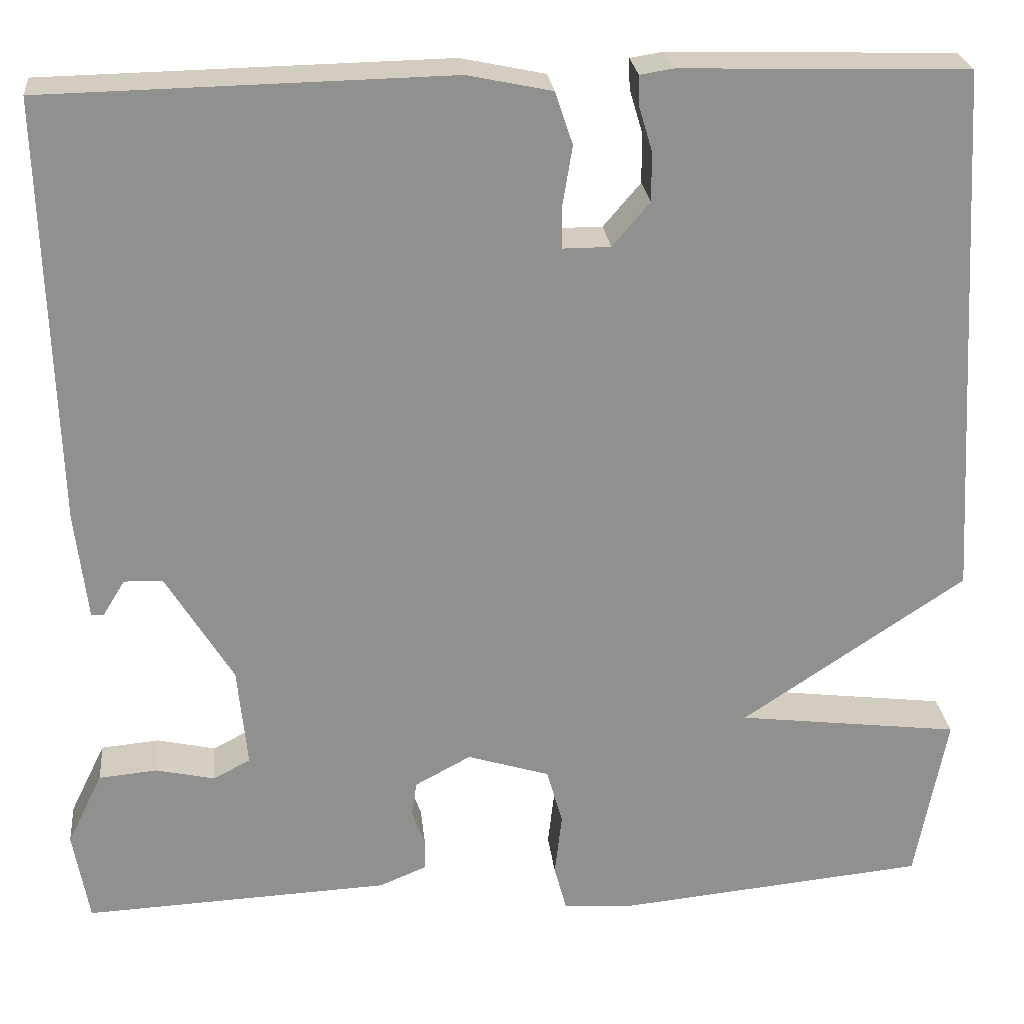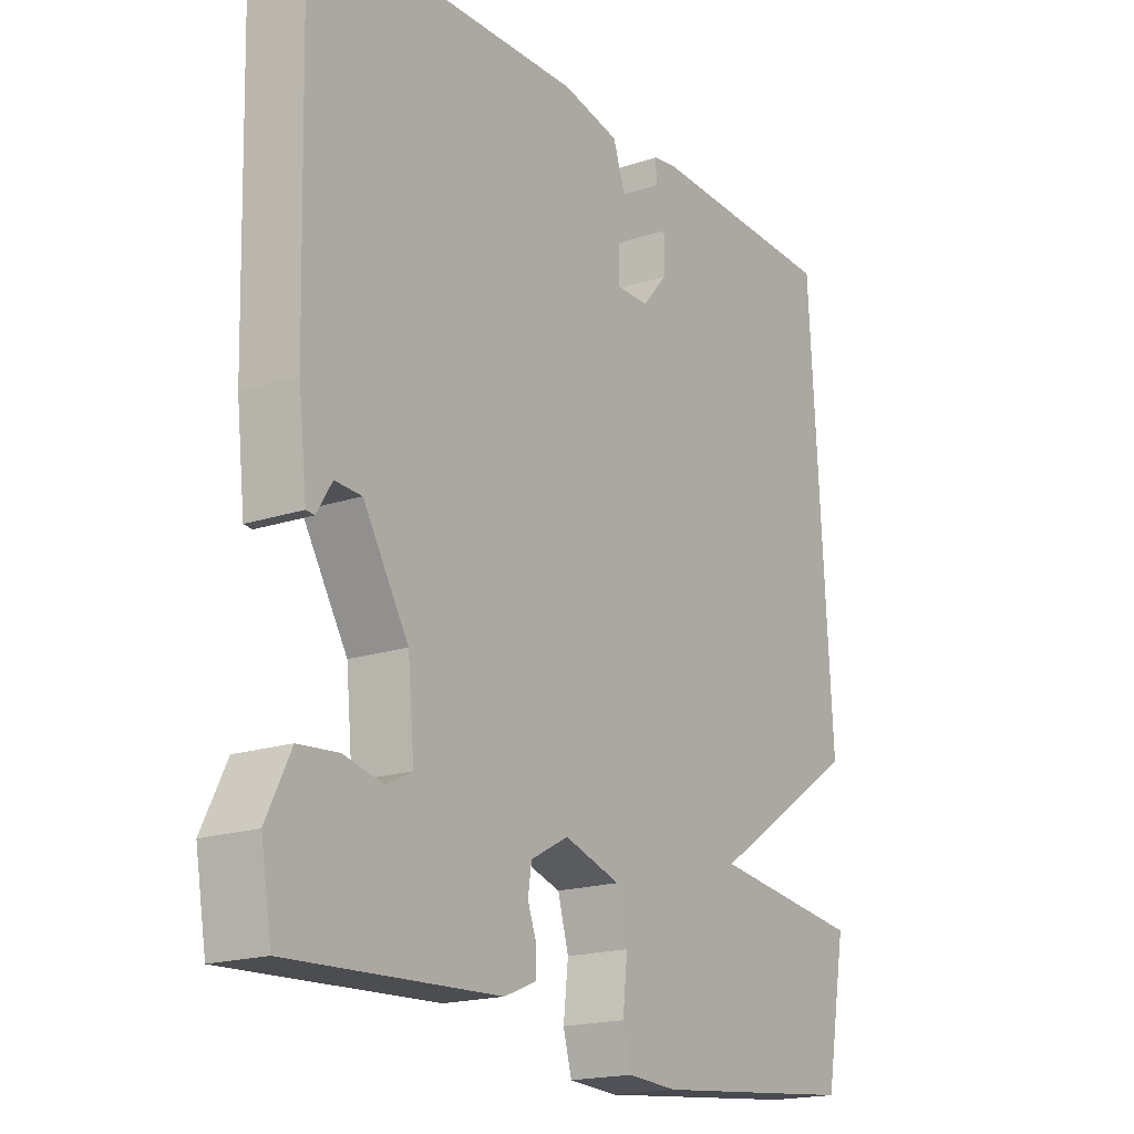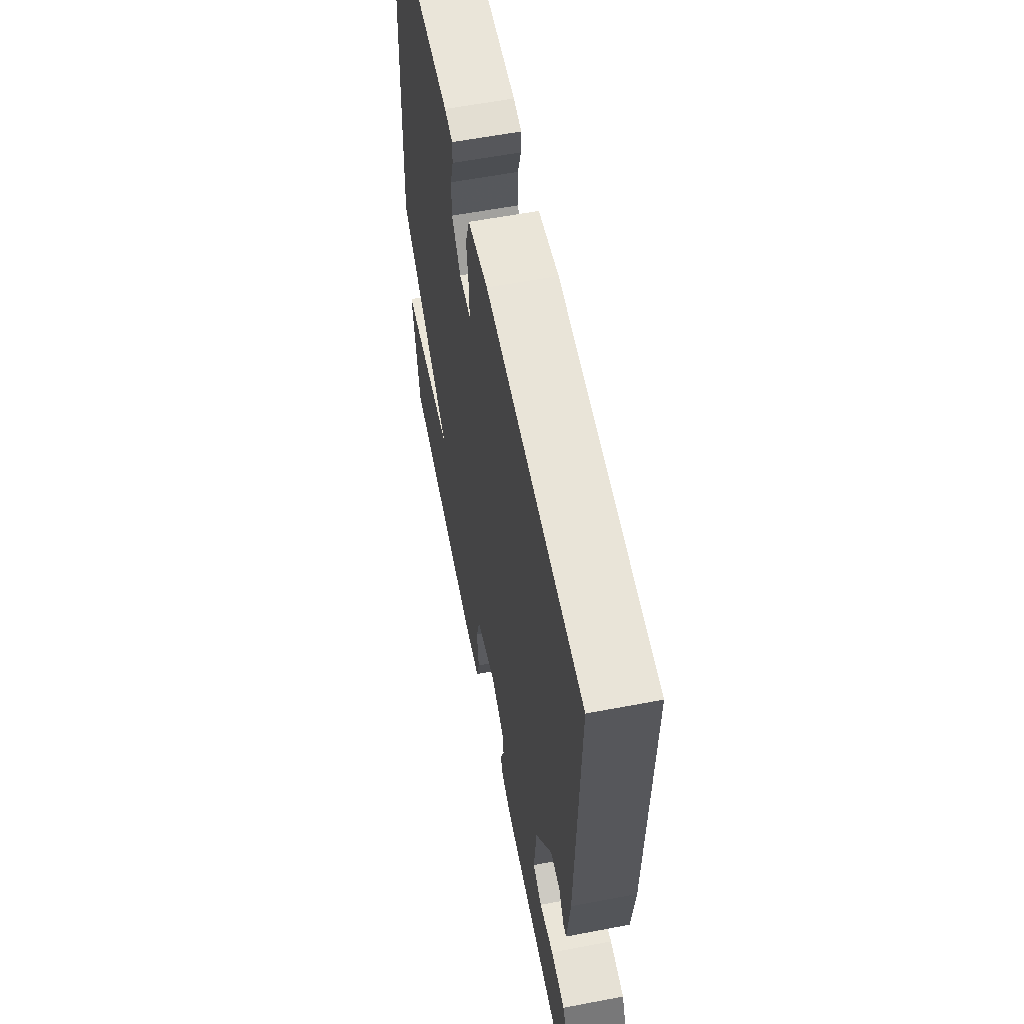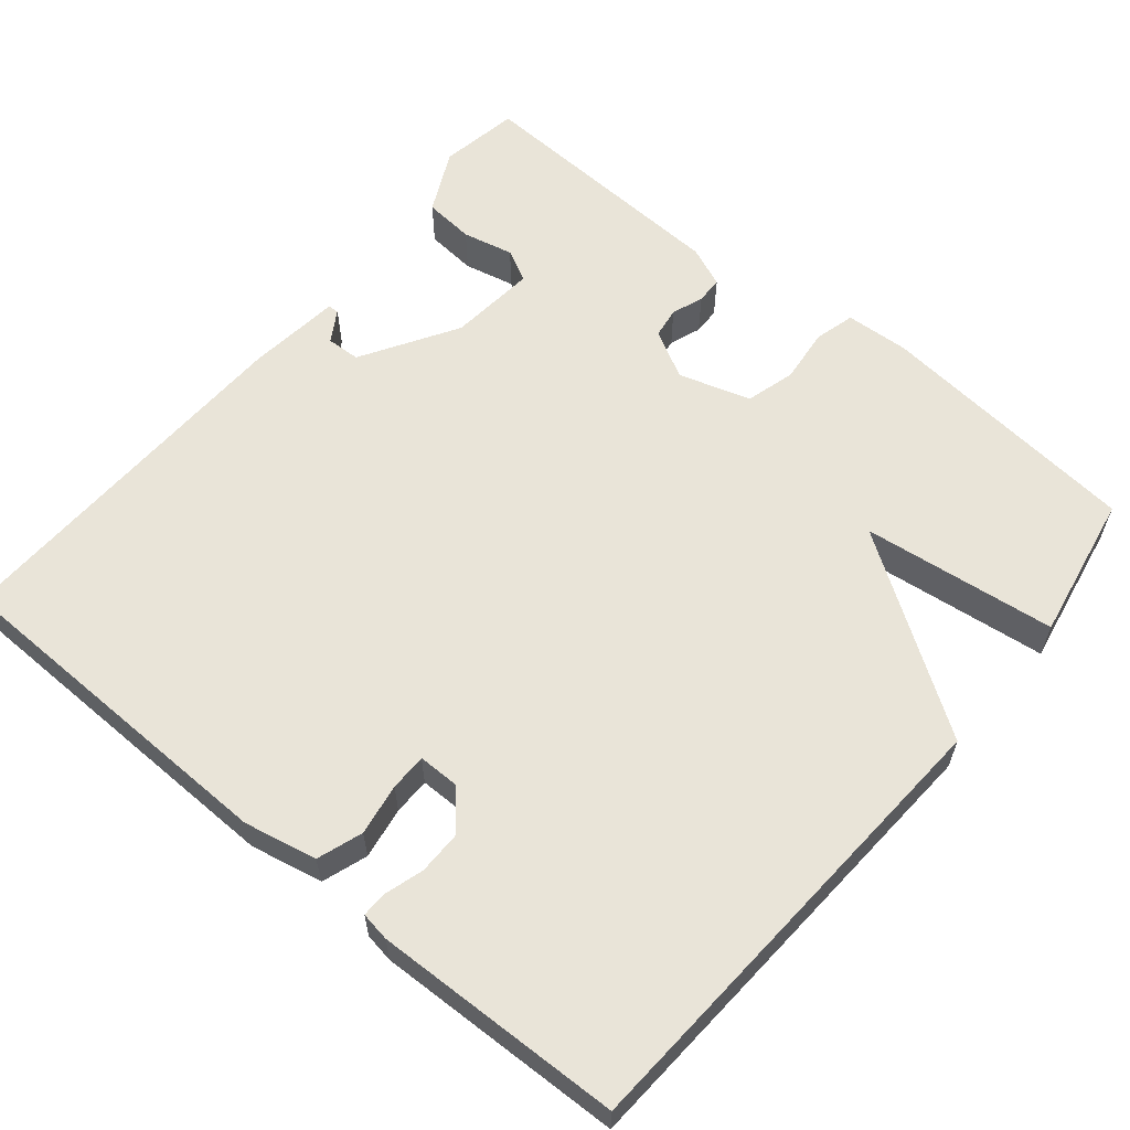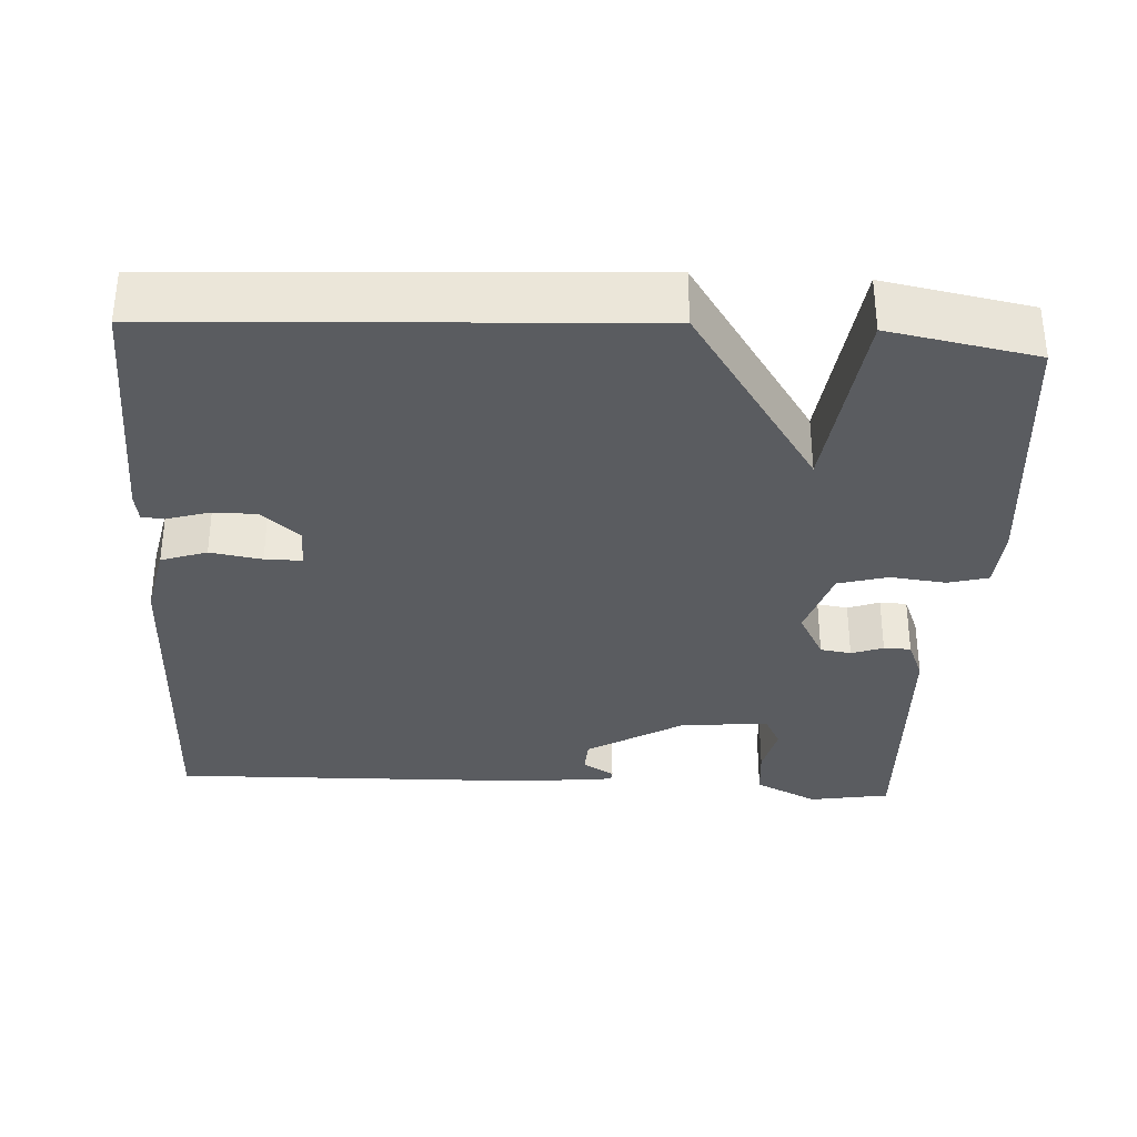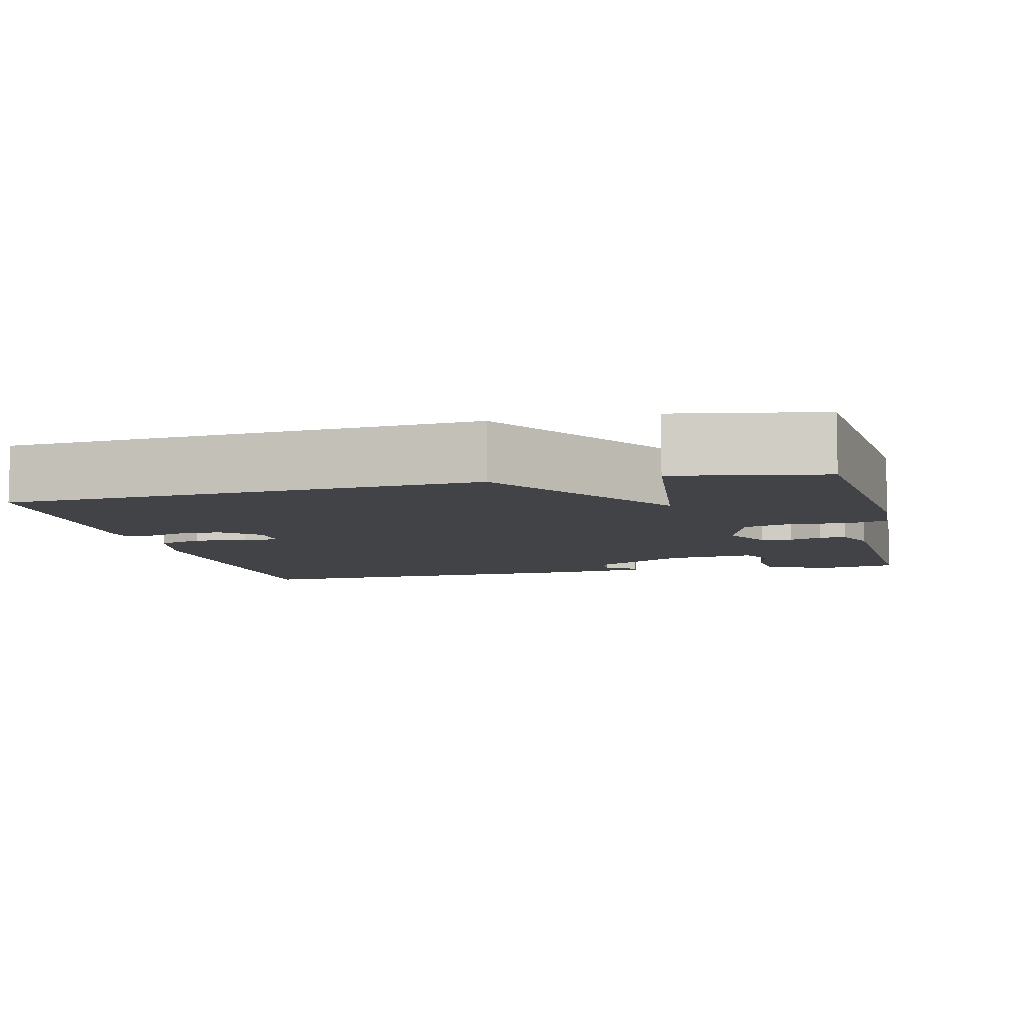
<metadata>
{"format":"obj","ext":"obj","renderer":"f3d","projection":"perspective","resolution":1024,"background":"white","views":[{"elev":24.8,"azim":-5.9,"up":"+Z"},{"elev":-18.5,"azim":-57.4,"up":"+Z"},{"elev":59.4,"azim":-101.1,"up":"+Z"},{"elev":60.2,"azim":39.7,"up":"+Y"},{"elev":-33.7,"azim":86.6,"up":"+Y"},{"elev":-7.4,"azim":103.5,"up":"+Y"}]}
</metadata>
<code>
v 0.5 0.07 -0.5
v 0.153 0.07 -0.534
v 0.071 0.07 -0.529
v 0.057 0.07 -0.477
v 0.065 0.07 -0.405
v 0.047 0.07 -0.341
v -0.046 0.07 -0.312
v -0.109 0.07 -0.346
v -0.115 0.07 -0.386
v -0.1 0.07 -0.427
v -0.101 0.07 -0.462
v -0.154 0.07 -0.484
v -0.5 0.07 -0.5
v -0.518 0.07 -0.396
v -0.478 0.07 -0.314
v -0.412 0.07 -0.308
v -0.346 0.07 -0.323
v -0.304 0.07 -0.301
v -0.315 0.07 -0.187
v -0.39 0.07 -0.063
v -0.434 0.07 -0.061
v -0.459 0.07 -0.102
v -0.473 0.07 -0.101
v -0.487 0.07 0.021
v -0.5 0.07 0.5
v -0.045 0.07 0.509
v 0.05 0.07 0.489
v 0.07 0.07 0.43
v 0.059 0.07 0.363
v 0.059 0.07 0.315
v 0.113 0.07 0.315
v 0.155 0.07 0.364
v 0.155 0.07 0.42
v 0.14 0.07 0.47
v 0.139 0.07 0.504
v 0.177 0.07 0.51
v 0.5 0.07 0.5
v 0.535 0.07 -0.109
v 0.283 0.07 -0.278
v 0.535 0.07 -0.309
v 0.5 0 -0.5
v 0.153 0 -0.534
v 0.071 0 -0.529
v 0.057 0 -0.477
v 0.065 0 -0.405
v 0.047 0 -0.341
v -0.046 0 -0.312
v -0.109 0 -0.346
v -0.115 0 -0.386
v -0.1 0 -0.427
v -0.101 0 -0.462
v -0.154 0 -0.484
v -0.5 0 -0.5
v -0.518 0 -0.396
v -0.478 0 -0.314
v -0.412 0 -0.308
v -0.346 0 -0.323
v -0.304 0 -0.301
v -0.315 0 -0.187
v -0.39 0 -0.063
v -0.434 0 -0.061
v -0.459 0 -0.102
v -0.473 0 -0.101
v -0.487 0 0.021
v -0.5 0 0.5
v -0.045 0 0.509
v 0.05 0 0.489
v 0.07 0 0.43
v 0.059 0 0.363
v 0.059 0 0.315
v 0.113 0 0.315
v 0.155 0 0.364
v 0.155 0 0.42
v 0.14 0 0.47
v 0.139 0 0.504
v 0.177 0 0.51
v 0.5 0 0.5
v 0.535 0 -0.109
v 0.283 0 -0.278
v 0.535 0 -0.309
f 3 4 5
f 2 3 5
f 1 2 5
f 40 1 5
f 39 40 5
f 38 39 5 6
f 36 37 38
f 35 36 38
f 34 35 38
f 33 34 38
f 32 33 38
f 38 6 7
f 32 38 7
f 31 32 7
f 30 31 7 8
f 29 30 8
f 28 29 8
f 27 28 8
f 26 27 8
f 25 26 8 9
f 23 24 25
f 22 23 25
f 21 22 25
f 20 21 25
f 9 10 11
f 25 9 11
f 20 25 11
f 19 20 11
f 18 19 11 12
f 17 18 12 13
f 15 16 17
f 14 15 17
f 13 14 17
f 45 44 43
f 45 43 42
f 45 42 41
f 45 41 80
f 45 80 79
f 46 45 79 78
f 78 77 76
f 78 76 75
f 78 75 74
f 78 74 73
f 78 73 72
f 47 46 78
f 47 78 72
f 47 72 71
f 48 47 71 70
f 48 70 69
f 48 69 68
f 48 68 67
f 48 67 66
f 49 48 66 65
f 65 64 63
f 65 63 62
f 65 62 61
f 65 61 60
f 51 50 49
f 51 49 65
f 51 65 60
f 51 60 59
f 52 51 59 58
f 53 52 58 57
f 57 56 55
f 57 55 54
f 57 54 53
f 1 41 42 2
f 2 42 43 3
f 3 43 44 4
f 4 44 45 5
f 5 45 46 6
f 6 46 47 7
f 7 47 48 8
f 8 48 49 9
f 9 49 50 10
f 10 50 51 11
f 11 51 52 12
f 12 52 53 13
f 13 53 54 14
f 14 54 55 15
f 15 55 56 16
f 16 56 57 17
f 17 57 58 18
f 18 58 59 19
f 19 59 60 20
f 20 60 61 21
f 21 61 62 22
f 22 62 63 23
f 23 63 64 24
f 24 64 65 25
f 25 65 66 26
f 26 66 67 27
f 27 67 68 28
f 28 68 69 29
f 29 69 70 30
f 30 70 71 31
f 31 71 72 32
f 32 72 73 33
f 33 73 74 34
f 34 74 75 35
f 35 75 76 36
f 36 76 77 37
f 37 77 78 38
f 38 78 79 39
f 39 79 80 40
f 40 80 41 1

</code>
